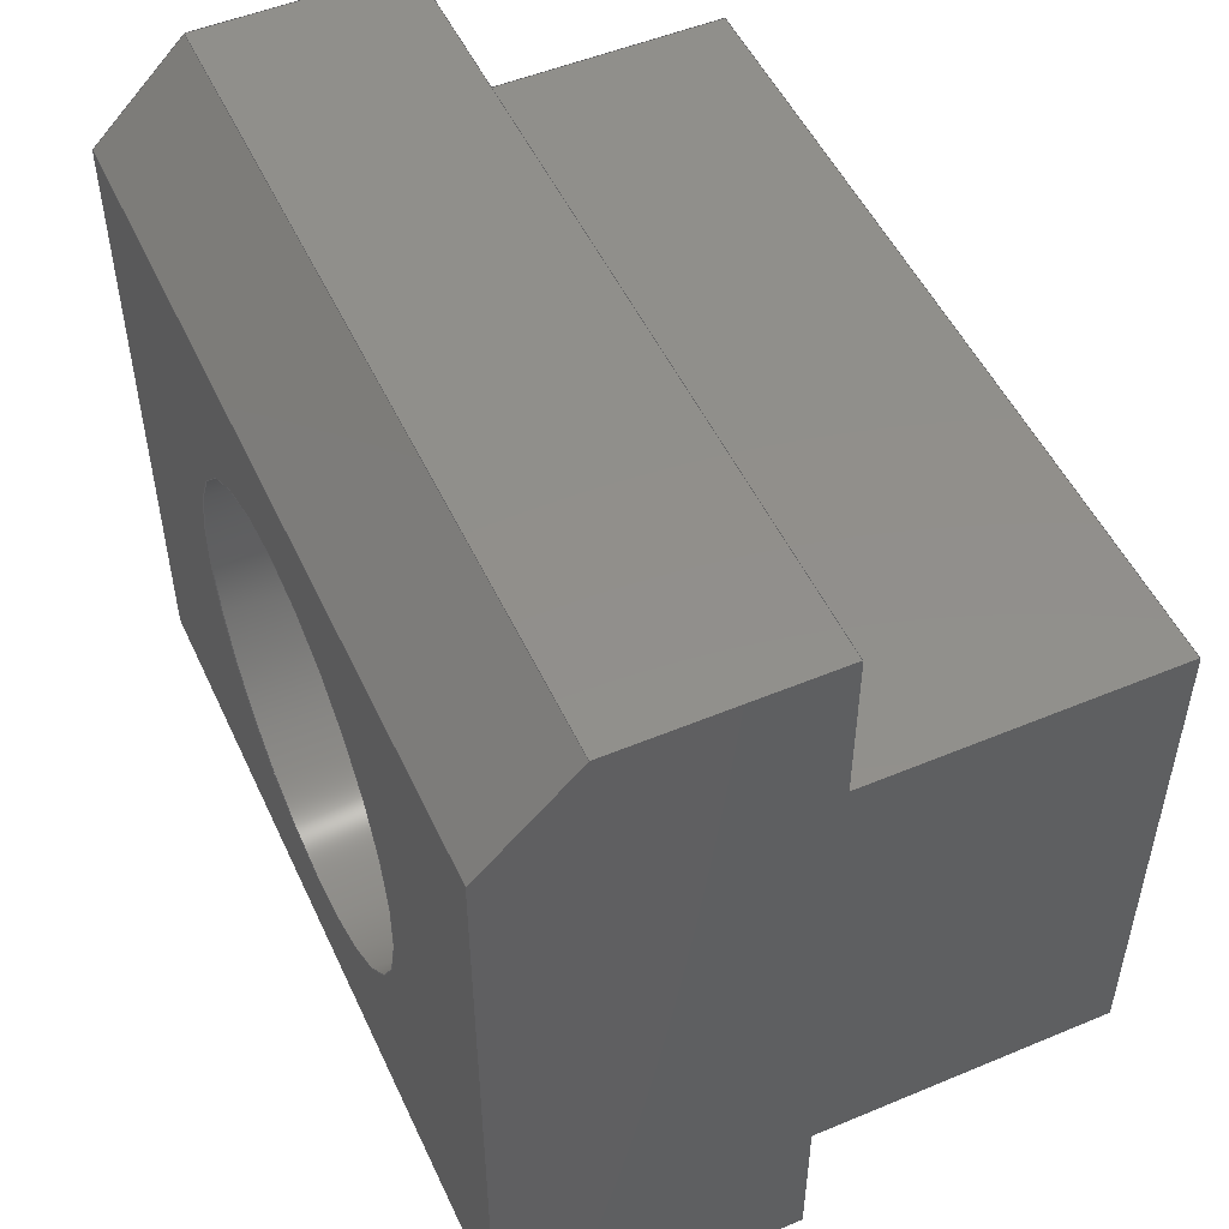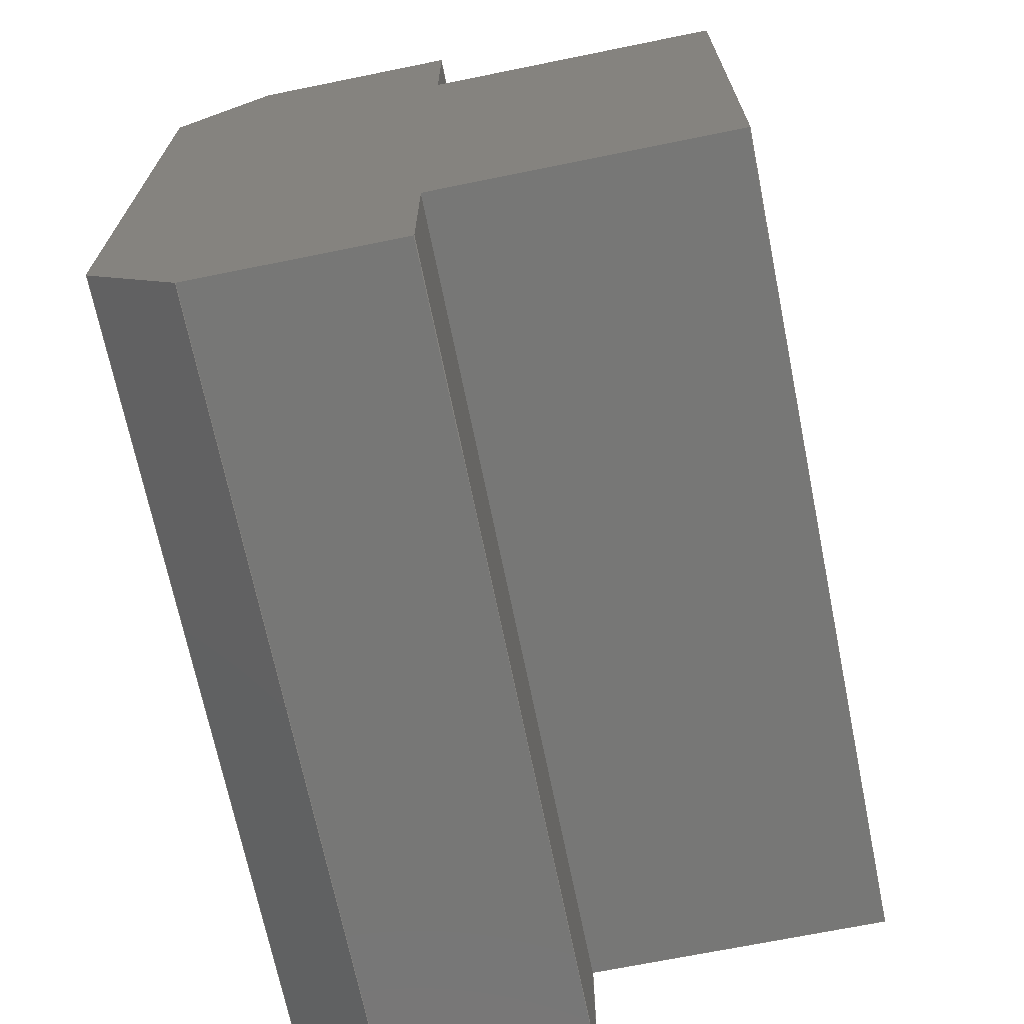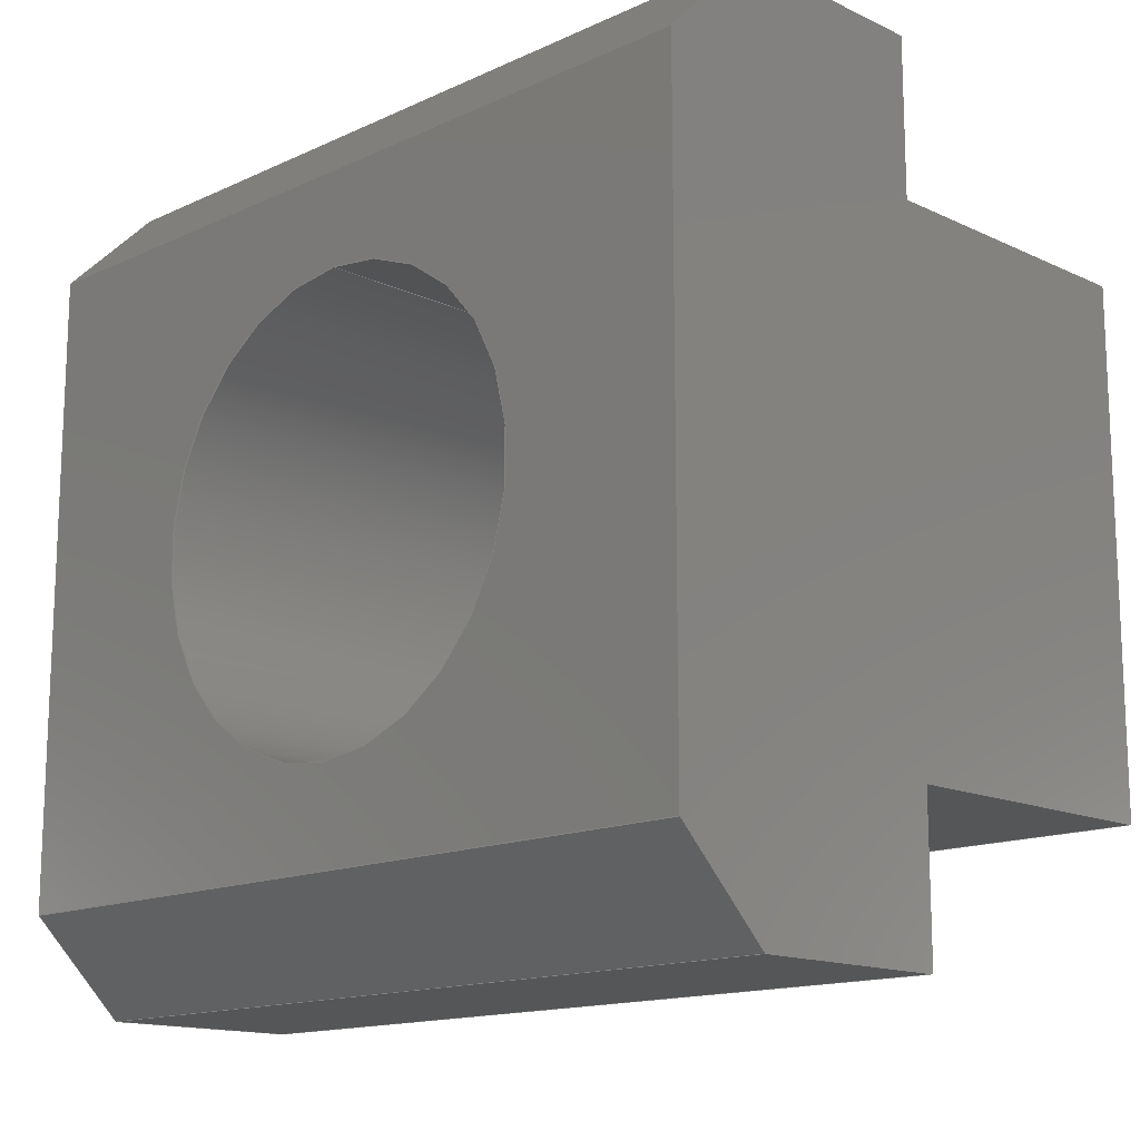
<metadata>
{"format":"step","ext":"stp","renderer":"f3d","projection":"perspective","resolution":1024,"background":"white","views":[{"elev":51.0,"azim":-24.5,"up":"+Y"},{"elev":-69.3,"azim":11.5,"up":"+Y"},{"elev":-14.6,"azim":-45.2,"up":"+Y"}]}
</metadata>
<code>
ISO-10303-21;
DATA;
#1=SHAPE_REPRESENTATION_RELATIONSHIP('None',
'relationship between DIN 508, T-Slot Nut M12-None and DIN 508, T-Slot
 Nut M12-None',#13,#2);
#2=ADVANCED_BREP_SHAPE_REPRESENTATION('DIN 508, T-Slot Nut M12-None',(#23),
#410);
#3=SHAPE_DEFINITION_REPRESENTATION(#4,#13);
#4=PRODUCT_DEFINITION_SHAPE('','',#5);
#5=PRODUCT_DEFINITION(' ','',#7,#6);
#6=PRODUCT_DEFINITION_CONTEXT('part definition',#12,'design');
#7=PRODUCT_DEFINITION_FORMATION_WITH_SPECIFIED_SOURCE(' ',' ',#9,
 .NOT_KNOWN.);
#8=PRODUCT_RELATED_PRODUCT_CATEGORY('part','',(#9));
#9=PRODUCT('DIN 508, T-Slot Nut M12','DIN 508, T-Slot Nut M12',' ',(#10));
#10=PRODUCT_CONTEXT(' ',#12,'mechanical');
#11=APPLICATION_PROTOCOL_DEFINITION('international standard',
'automotive_design',2010,#12);
#12=APPLICATION_CONTEXT(
'core data for automotive mechanical design processes');
#13=SHAPE_REPRESENTATION('DIN 508, T-Slot Nut M12-None',(#263),#410);
#14=PRESENTATION_LAYER_ASSIGNMENT('1','Layer 1',(#23));
#15=STYLED_ITEM('',(#16),#23);
#16=PRESENTATION_STYLE_ASSIGNMENT((#17));
#17=SURFACE_STYLE_USAGE(.BOTH.,#18);
#18=SURFACE_SIDE_STYLE('',(#19));
#19=SURFACE_STYLE_FILL_AREA(#20);
#20=FILL_AREA_STYLE('',(#21));
#21=FILL_AREA_STYLE_COLOUR('',#22);
#22=COLOUR_RGB('Medium Steel',0.5961,0.6667,0.6863);
#23=MANIFOLD_SOLID_BREP('',#24);
#24=CLOSED_SHELL('',(#34,#35,#36,#37,#38,#39,#40,#41,#42,#43,#44,#45,#46));
#25=CYLINDRICAL_SURFACE('',#278,6);
#26=FACE_BOUND('',#73,.T.);
#27=FACE_BOUND('',#74,.T.);
#28=FACE_BOUND('',#79,.T.);
#29=FACE_BOUND('',#80,.T.);
#30=FACE_BOUND('',#83,.T.);
#31=FACE_BOUND('',#84,.T.);
#32=CIRCLE('',#268,6);
#33=CIRCLE('',#274,6);
#34=ADVANCED_FACE('',(#59),#47,.T.);
#35=ADVANCED_FACE('',(#60),#48,.T.);
#36=ADVANCED_FACE('',(#61),#49,.T.);
#37=ADVANCED_FACE('',(#62),#50,.T.);
#38=ADVANCED_FACE('',(#26,#27),#51,.T.);
#39=ADVANCED_FACE('',(#63),#52,.T.);
#40=ADVANCED_FACE('',(#64),#53,.T.);
#41=ADVANCED_FACE('',(#65),#54,.T.);
#42=ADVANCED_FACE('',(#66),#55,.T.);
#43=ADVANCED_FACE('',(#28,#29),#56,.T.);
#44=ADVANCED_FACE('',(#67),#57,.T.);
#45=ADVANCED_FACE('',(#68),#58,.F.);
#46=ADVANCED_FACE('',(#30,#31),#25,.F.);
#47=PLANE('',#264);
#48=PLANE('',#265);
#49=PLANE('',#266);
#50=PLANE('',#267);
#51=PLANE('',#269);
#52=PLANE('',#270);
#53=PLANE('',#271);
#54=PLANE('',#272);
#55=PLANE('',#273);
#56=PLANE('',#275);
#57=PLANE('',#276);
#58=PLANE('',#277);
#59=FACE_OUTER_BOUND('',#69,.T.);
#60=FACE_OUTER_BOUND('',#70,.T.);
#61=FACE_OUTER_BOUND('',#71,.T.);
#62=FACE_OUTER_BOUND('',#72,.T.);
#63=FACE_OUTER_BOUND('',#75,.T.);
#64=FACE_OUTER_BOUND('',#76,.T.);
#65=FACE_OUTER_BOUND('',#77,.T.);
#66=FACE_OUTER_BOUND('',#78,.T.);
#67=FACE_OUTER_BOUND('',#81,.T.);
#68=FACE_OUTER_BOUND('',#82,.T.);
#69=EDGE_LOOP('',(#85,#86,#87,#88));
#70=EDGE_LOOP('',(#89,#90,#91,#92));
#71=EDGE_LOOP('',(#93,#94,#95,#96));
#72=EDGE_LOOP('',(#97,#98,#99,#100));
#73=EDGE_LOOP('',(#101));
#74=EDGE_LOOP('',(#102,#103,#104,#105));
#75=EDGE_LOOP('',(#106,#107,#108,#109));
#76=EDGE_LOOP('',(#110,#111,#112,#113));
#77=EDGE_LOOP('',(#114,#115,#116,#117));
#78=EDGE_LOOP('',(#118,#119,#120,#121));
#79=EDGE_LOOP('',(#122));
#80=EDGE_LOOP('',(#123,#124,#125,#126));
#81=EDGE_LOOP('',(#127,#128,#129,#130,#131,#132,#133,#134,#135,#136));
#82=EDGE_LOOP('',(#137,#138,#139,#140,#141,#142,#143,#144,#145,#146));
#83=EDGE_LOOP('',(#147));
#84=EDGE_LOOP('',(#148));
#85=ORIENTED_EDGE('',*,*,#171,.F.);
#86=ORIENTED_EDGE('',*,*,#172,.F.);
#87=ORIENTED_EDGE('',*,*,#173,.T.);
#88=ORIENTED_EDGE('',*,*,#174,.T.);
#89=ORIENTED_EDGE('',*,*,#175,.F.);
#90=ORIENTED_EDGE('',*,*,#174,.F.);
#91=ORIENTED_EDGE('',*,*,#176,.T.);
#92=ORIENTED_EDGE('',*,*,#177,.T.);
#93=ORIENTED_EDGE('',*,*,#178,.F.);
#94=ORIENTED_EDGE('',*,*,#177,.F.);
#95=ORIENTED_EDGE('',*,*,#179,.T.);
#96=ORIENTED_EDGE('',*,*,#180,.T.);
#97=ORIENTED_EDGE('',*,*,#181,.F.);
#98=ORIENTED_EDGE('',*,*,#180,.F.);
#99=ORIENTED_EDGE('',*,*,#182,.T.);
#100=ORIENTED_EDGE('',*,*,#183,.T.);
#101=ORIENTED_EDGE('',*,*,#184,.F.);
#102=ORIENTED_EDGE('',*,*,#185,.F.);
#103=ORIENTED_EDGE('',*,*,#183,.F.);
#104=ORIENTED_EDGE('',*,*,#186,.T.);
#105=ORIENTED_EDGE('',*,*,#187,.T.);
#106=ORIENTED_EDGE('',*,*,#188,.F.);
#107=ORIENTED_EDGE('',*,*,#187,.F.);
#108=ORIENTED_EDGE('',*,*,#189,.T.);
#109=ORIENTED_EDGE('',*,*,#190,.T.);
#110=ORIENTED_EDGE('',*,*,#191,.F.);
#111=ORIENTED_EDGE('',*,*,#190,.F.);
#112=ORIENTED_EDGE('',*,*,#192,.T.);
#113=ORIENTED_EDGE('',*,*,#193,.T.);
#114=ORIENTED_EDGE('',*,*,#194,.F.);
#115=ORIENTED_EDGE('',*,*,#193,.F.);
#116=ORIENTED_EDGE('',*,*,#195,.T.);
#117=ORIENTED_EDGE('',*,*,#196,.T.);
#118=ORIENTED_EDGE('',*,*,#197,.F.);
#119=ORIENTED_EDGE('',*,*,#196,.F.);
#120=ORIENTED_EDGE('',*,*,#198,.T.);
#121=ORIENTED_EDGE('',*,*,#199,.T.);
#122=ORIENTED_EDGE('',*,*,#200,.T.);
#123=ORIENTED_EDGE('',*,*,#201,.F.);
#124=ORIENTED_EDGE('',*,*,#199,.F.);
#125=ORIENTED_EDGE('',*,*,#202,.T.);
#126=ORIENTED_EDGE('',*,*,#172,.T.);
#127=ORIENTED_EDGE('',*,*,#173,.F.);
#128=ORIENTED_EDGE('',*,*,#202,.F.);
#129=ORIENTED_EDGE('',*,*,#198,.F.);
#130=ORIENTED_EDGE('',*,*,#195,.F.);
#131=ORIENTED_EDGE('',*,*,#192,.F.);
#132=ORIENTED_EDGE('',*,*,#189,.F.);
#133=ORIENTED_EDGE('',*,*,#186,.F.);
#134=ORIENTED_EDGE('',*,*,#182,.F.);
#135=ORIENTED_EDGE('',*,*,#179,.F.);
#136=ORIENTED_EDGE('',*,*,#176,.F.);
#137=ORIENTED_EDGE('',*,*,#171,.T.);
#138=ORIENTED_EDGE('',*,*,#175,.T.);
#139=ORIENTED_EDGE('',*,*,#178,.T.);
#140=ORIENTED_EDGE('',*,*,#181,.T.);
#141=ORIENTED_EDGE('',*,*,#185,.T.);
#142=ORIENTED_EDGE('',*,*,#188,.T.);
#143=ORIENTED_EDGE('',*,*,#191,.T.);
#144=ORIENTED_EDGE('',*,*,#194,.T.);
#145=ORIENTED_EDGE('',*,*,#197,.T.);
#146=ORIENTED_EDGE('',*,*,#201,.T.);
#147=ORIENTED_EDGE('',*,*,#200,.F.);
#148=ORIENTED_EDGE('',*,*,#184,.T.);
#149=VERTEX_POINT('',#343);
#150=VERTEX_POINT('',#344);
#151=VERTEX_POINT('',#346);
#152=VERTEX_POINT('',#348);
#153=VERTEX_POINT('',#352);
#154=VERTEX_POINT('',#354);
#155=VERTEX_POINT('',#358);
#156=VERTEX_POINT('',#360);
#157=VERTEX_POINT('',#364);
#158=VERTEX_POINT('',#366);
#159=VERTEX_POINT('',#370);
#160=VERTEX_POINT('',#372);
#161=VERTEX_POINT('',#374);
#162=VERTEX_POINT('',#378);
#163=VERTEX_POINT('',#380);
#164=VERTEX_POINT('',#384);
#165=VERTEX_POINT('',#386);
#166=VERTEX_POINT('',#390);
#167=VERTEX_POINT('',#392);
#168=VERTEX_POINT('',#396);
#169=VERTEX_POINT('',#398);
#170=VERTEX_POINT('',#402);
#171=EDGE_CURVE('',#149,#150,#203,.T.);
#172=EDGE_CURVE('',#151,#149,#204,.T.);
#173=EDGE_CURVE('',#151,#152,#205,.T.);
#174=EDGE_CURVE('',#152,#150,#206,.T.);
#175=EDGE_CURVE('',#150,#153,#207,.T.);
#176=EDGE_CURVE('',#152,#154,#208,.T.);
#177=EDGE_CURVE('',#154,#153,#209,.T.);
#178=EDGE_CURVE('',#153,#155,#210,.T.);
#179=EDGE_CURVE('',#154,#156,#211,.T.);
#180=EDGE_CURVE('',#156,#155,#212,.T.);
#181=EDGE_CURVE('',#155,#157,#213,.T.);
#182=EDGE_CURVE('',#156,#158,#214,.T.);
#183=EDGE_CURVE('',#158,#157,#215,.T.);
#184=EDGE_CURVE('',#159,#159,#32,.T.);
#185=EDGE_CURVE('',#157,#160,#216,.T.);
#186=EDGE_CURVE('',#158,#161,#217,.T.);
#187=EDGE_CURVE('',#161,#160,#218,.T.);
#188=EDGE_CURVE('',#160,#162,#219,.T.);
#189=EDGE_CURVE('',#161,#163,#220,.T.);
#190=EDGE_CURVE('',#163,#162,#221,.T.);
#191=EDGE_CURVE('',#162,#164,#222,.T.);
#192=EDGE_CURVE('',#163,#165,#223,.T.);
#193=EDGE_CURVE('',#165,#164,#224,.T.);
#194=EDGE_CURVE('',#164,#166,#225,.T.);
#195=EDGE_CURVE('',#165,#167,#226,.T.);
#196=EDGE_CURVE('',#167,#166,#227,.T.);
#197=EDGE_CURVE('',#166,#168,#228,.T.);
#198=EDGE_CURVE('',#167,#169,#229,.T.);
#199=EDGE_CURVE('',#169,#168,#230,.T.);
#200=EDGE_CURVE('',#170,#170,#33,.T.);
#201=EDGE_CURVE('',#168,#149,#231,.T.);
#202=EDGE_CURVE('',#169,#151,#232,.T.);
#203=LINE('',#342,#233);
#204=LINE('',#345,#234);
#205=LINE('',#347,#235);
#206=LINE('',#349,#236);
#207=LINE('',#351,#237);
#208=LINE('',#353,#238);
#209=LINE('',#355,#239);
#210=LINE('',#357,#240);
#211=LINE('',#359,#241);
#212=LINE('',#361,#242);
#213=LINE('',#363,#243);
#214=LINE('',#365,#244);
#215=LINE('',#367,#245);
#216=LINE('',#371,#246);
#217=LINE('',#373,#247);
#218=LINE('',#375,#248);
#219=LINE('',#377,#249);
#220=LINE('',#379,#250);
#221=LINE('',#381,#251);
#222=LINE('',#383,#252);
#223=LINE('',#385,#253);
#224=LINE('',#387,#254);
#225=LINE('',#389,#255);
#226=LINE('',#391,#256);
#227=LINE('',#393,#257);
#228=LINE('',#395,#258);
#229=LINE('',#397,#259);
#230=LINE('',#399,#260);
#231=LINE('',#403,#261);
#232=LINE('',#404,#262);
#233=VECTOR('',#281,1);
#234=VECTOR('',#282,1);
#235=VECTOR('',#283,1);
#236=VECTOR('',#284,1);
#237=VECTOR('',#287,1);
#238=VECTOR('',#288,1);
#239=VECTOR('',#289,1);
#240=VECTOR('',#292,1);
#241=VECTOR('',#293,1);
#242=VECTOR('',#294,1);
#243=VECTOR('',#297,1);
#244=VECTOR('',#298,1);
#245=VECTOR('',#299,1);
#246=VECTOR('',#304,1);
#247=VECTOR('',#305,1);
#248=VECTOR('',#306,1);
#249=VECTOR('',#309,1);
#250=VECTOR('',#310,1);
#251=VECTOR('',#311,1);
#252=VECTOR('',#314,1);
#253=VECTOR('',#315,1);
#254=VECTOR('',#316,1);
#255=VECTOR('',#319,1);
#256=VECTOR('',#320,1);
#257=VECTOR('',#321,1);
#258=VECTOR('',#324,1);
#259=VECTOR('',#325,1);
#260=VECTOR('',#326,1);
#261=VECTOR('',#331,1);
#262=VECTOR('',#332,1);
#263=AXIS2_PLACEMENT_3D('',#341,#279,#280);
#264=AXIS2_PLACEMENT_3D('',#350,#285,#286);
#265=AXIS2_PLACEMENT_3D('',#356,#290,#291);
#266=AXIS2_PLACEMENT_3D('',#362,#295,#296);
#267=AXIS2_PLACEMENT_3D('',#368,#300,#301);
#268=AXIS2_PLACEMENT_3D('',#369,#302,#303);
#269=AXIS2_PLACEMENT_3D('',#376,#307,#308);
#270=AXIS2_PLACEMENT_3D('',#382,#312,#313);
#271=AXIS2_PLACEMENT_3D('',#388,#317,#318);
#272=AXIS2_PLACEMENT_3D('',#394,#322,#323);
#273=AXIS2_PLACEMENT_3D('',#400,#327,#328);
#274=AXIS2_PLACEMENT_3D('',#401,#329,#330);
#275=AXIS2_PLACEMENT_3D('',#405,#333,#334);
#276=AXIS2_PLACEMENT_3D('',#406,#335,#336);
#277=AXIS2_PLACEMENT_3D('',#407,#337,#338);
#278=AXIS2_PLACEMENT_3D('',#408,#339,#340);
#279=DIRECTION('',(0,0,1));
#280=DIRECTION('',(1,0,0));
#281=DIRECTION('',(-1,0,0));
#282=DIRECTION('',(0,0,-1));
#283=DIRECTION('',(-1,0,0));
#284=DIRECTION('',(0,0,-1));
#285=DIRECTION('',(0,-1,0));
#286=DIRECTION('',(0,0,-1));
#287=DIRECTION('',(0,-1,0));
#288=DIRECTION('',(0,-1,0));
#289=DIRECTION('',(0,0,-1));
#290=DIRECTION('',(1,0,0));
#291=DIRECTION('',(0,0,-1));
#292=DIRECTION('',(-1,0,0));
#293=DIRECTION('',(-1,0,0));
#294=DIRECTION('',(0,0,-1));
#295=DIRECTION('',(0,-1,0));
#296=DIRECTION('',(0,0,-1));
#297=DIRECTION('',(-0.7071,0.7071,0));
#298=DIRECTION('',(-0.7071,0.7071,0));
#299=DIRECTION('',(0,0,-1));
#300=DIRECTION('',(-0.7071,-0.7071,0));
#301=DIRECTION('',(0.7071,-0.7071,0));
#302=DIRECTION('',(-1,0,0));
#303=DIRECTION('',(0,1,0));
#304=DIRECTION('',(0,1,0));
#305=DIRECTION('',(0,1,0));
#306=DIRECTION('',(0,0,-1));
#307=DIRECTION('',(-1,0,0));
#308=DIRECTION('',(0,0,1));
#309=DIRECTION('',(0.7071,0.7071,0));
#310=DIRECTION('',(0.7071,0.7071,0));
#311=DIRECTION('',(0,0,-1));
#312=DIRECTION('',(-0.7071,0.7071,0));
#313=DIRECTION('',(-0.7071,-0.7071,0));
#314=DIRECTION('',(1,0,0));
#315=DIRECTION('',(1,0,0));
#316=DIRECTION('',(0,0,-1));
#317=DIRECTION('',(0,1,0));
#318=DIRECTION('',(0,0,1));
#319=DIRECTION('',(0,-1,0));
#320=DIRECTION('',(0,-1,0));
#321=DIRECTION('',(0,0,-1));
#322=DIRECTION('',(1,0,0));
#323=DIRECTION('',(0,0,-1));
#324=DIRECTION('',(1,0,0));
#325=DIRECTION('',(1,0,0));
#326=DIRECTION('',(0,0,-1));
#327=DIRECTION('',(0,1,0));
#328=DIRECTION('',(0,0,1));
#329=DIRECTION('',(-1,0,0));
#330=DIRECTION('',(0,1,0));
#331=DIRECTION('',(0,-1,0));
#332=DIRECTION('',(0,-1,0));
#333=DIRECTION('',(1,0,0));
#334=DIRECTION('',(0,0,-1));
#335=DIRECTION('',(0,0,1));
#336=DIRECTION('',(1,0,0));
#337=DIRECTION('',(0,0,1));
#338=DIRECTION('',(1,0,0));
#339=DIRECTION('',(-1,0,0));
#340=DIRECTION('',(0,0,1));
#341=CARTESIAN_POINT('',(0,0,0));
#342=CARTESIAN_POINT('',(16,-6.85,0));
#343=CARTESIAN_POINT('',(16,-6.85,0));
#344=CARTESIAN_POINT('',(8,-6.85,0));
#345=CARTESIAN_POINT('',(16,-6.85,22));
#346=CARTESIAN_POINT('',(16,-6.85,22));
#347=CARTESIAN_POINT('',(16,-6.85,22));
#348=CARTESIAN_POINT('',(8,-6.85,22));
#349=CARTESIAN_POINT('',(8,-6.85,22));
#350=CARTESIAN_POINT('',(16,-6.85,22));
#351=CARTESIAN_POINT('',(8,-6.85,0));
#352=CARTESIAN_POINT('',(8,-11,0));
#353=CARTESIAN_POINT('',(8,-6.85,22));
#354=CARTESIAN_POINT('',(8,-11,22));
#355=CARTESIAN_POINT('',(8,-11,22));
#356=CARTESIAN_POINT('',(8,-6.85,22));
#357=CARTESIAN_POINT('',(8,-11,0));
#358=CARTESIAN_POINT('',(2.5,-11,0));
#359=CARTESIAN_POINT('',(8,-11,22));
#360=CARTESIAN_POINT('',(2.5,-11,22));
#361=CARTESIAN_POINT('',(2.5,-11,22));
#362=CARTESIAN_POINT('',(8,-11,22));
#363=CARTESIAN_POINT('',(2.5,-11,0));
#364=CARTESIAN_POINT('',(0,-8.5,0));
#365=CARTESIAN_POINT('',(2.5,-11,22));
#366=CARTESIAN_POINT('',(0,-8.5,22));
#367=CARTESIAN_POINT('',(0,-8.5,22));
#368=CARTESIAN_POINT('',(2.5,-11,22));
#369=CARTESIAN_POINT('',(0,0,11));
#370=CARTESIAN_POINT('',(0,6,11));
#371=CARTESIAN_POINT('',(0,0,0));
#372=CARTESIAN_POINT('',(0,8.5,0));
#373=CARTESIAN_POINT('',(0,-8.5,22));
#374=CARTESIAN_POINT('',(0,8.5,22));
#375=CARTESIAN_POINT('',(0,8.5,22));
#376=CARTESIAN_POINT('',(0,0,22));
#377=CARTESIAN_POINT('',(0,8.5,0));
#378=CARTESIAN_POINT('',(2.5,11,0));
#379=CARTESIAN_POINT('',(0,8.5,22));
#380=CARTESIAN_POINT('',(2.5,11,22));
#381=CARTESIAN_POINT('',(2.5,11,22));
#382=CARTESIAN_POINT('',(0,8.5,22));
#383=CARTESIAN_POINT('',(2.5,11,0));
#384=CARTESIAN_POINT('',(8,11,0));
#385=CARTESIAN_POINT('',(2.5,11,22));
#386=CARTESIAN_POINT('',(8,11,22));
#387=CARTESIAN_POINT('',(8,11,22));
#388=CARTESIAN_POINT('',(2.5,11,22));
#389=CARTESIAN_POINT('',(8,11,0));
#390=CARTESIAN_POINT('',(8,6.85,0));
#391=CARTESIAN_POINT('',(8,11,22));
#392=CARTESIAN_POINT('',(8,6.85,22));
#393=CARTESIAN_POINT('',(8,6.85,22));
#394=CARTESIAN_POINT('',(8,11,22));
#395=CARTESIAN_POINT('',(8,6.85,0));
#396=CARTESIAN_POINT('',(16,6.85,0));
#397=CARTESIAN_POINT('',(8,6.85,22));
#398=CARTESIAN_POINT('',(16,6.85,22));
#399=CARTESIAN_POINT('',(16,6.85,22));
#400=CARTESIAN_POINT('',(8,6.85,22));
#401=CARTESIAN_POINT('',(16,0,11));
#402=CARTESIAN_POINT('',(16,6,11));
#403=CARTESIAN_POINT('',(16,0,0));
#404=CARTESIAN_POINT('',(16,6.85,22));
#405=CARTESIAN_POINT('',(16,0,22));
#406=CARTESIAN_POINT('',(0,0,22));
#407=CARTESIAN_POINT('',(0,0,0));
#408=CARTESIAN_POINT('',(16,0,11));
#409=MECHANICAL_DESIGN_GEOMETRIC_PRESENTATION_REPRESENTATION('',(#15),#410);
#410=(
GEOMETRIC_REPRESENTATION_CONTEXT(3)
GLOBAL_UNCERTAINTY_ASSIGNED_CONTEXT((#411))
GLOBAL_UNIT_ASSIGNED_CONTEXT((#417,#413,#412))
REPRESENTATION_CONTEXT('DIN 508, T-Slot Nut M12',
'TOP_LEVEL_ASSEMBLY_PART')
);
#411=UNCERTAINTY_MEASURE_WITH_UNIT(LENGTH_MEASURE(2e-05),#417,
'DISTANCE_ACCURACY_VALUE','Maximum Tolerance applied to model');
#412=(
NAMED_UNIT(*)
SI_UNIT($,.STERADIAN.)
SOLID_ANGLE_UNIT()
);
#413=(
CONVERSION_BASED_UNIT('DEGREE',#415)
NAMED_UNIT(#414)
PLANE_ANGLE_UNIT()
);
#414=DIMENSIONAL_EXPONENTS(0,0,0,0,0,0,0);
#415=PLANE_ANGLE_MEASURE_WITH_UNIT(PLANE_ANGLE_MEASURE(0.01745),#416);
#416=(
NAMED_UNIT(*)
PLANE_ANGLE_UNIT()
SI_UNIT($,.RADIAN.)
);
#417=(
LENGTH_UNIT()
NAMED_UNIT(*)
SI_UNIT(.MILLI.,.METRE.)
);
ENDSEC;
END-ISO-10303-21;

</code>
